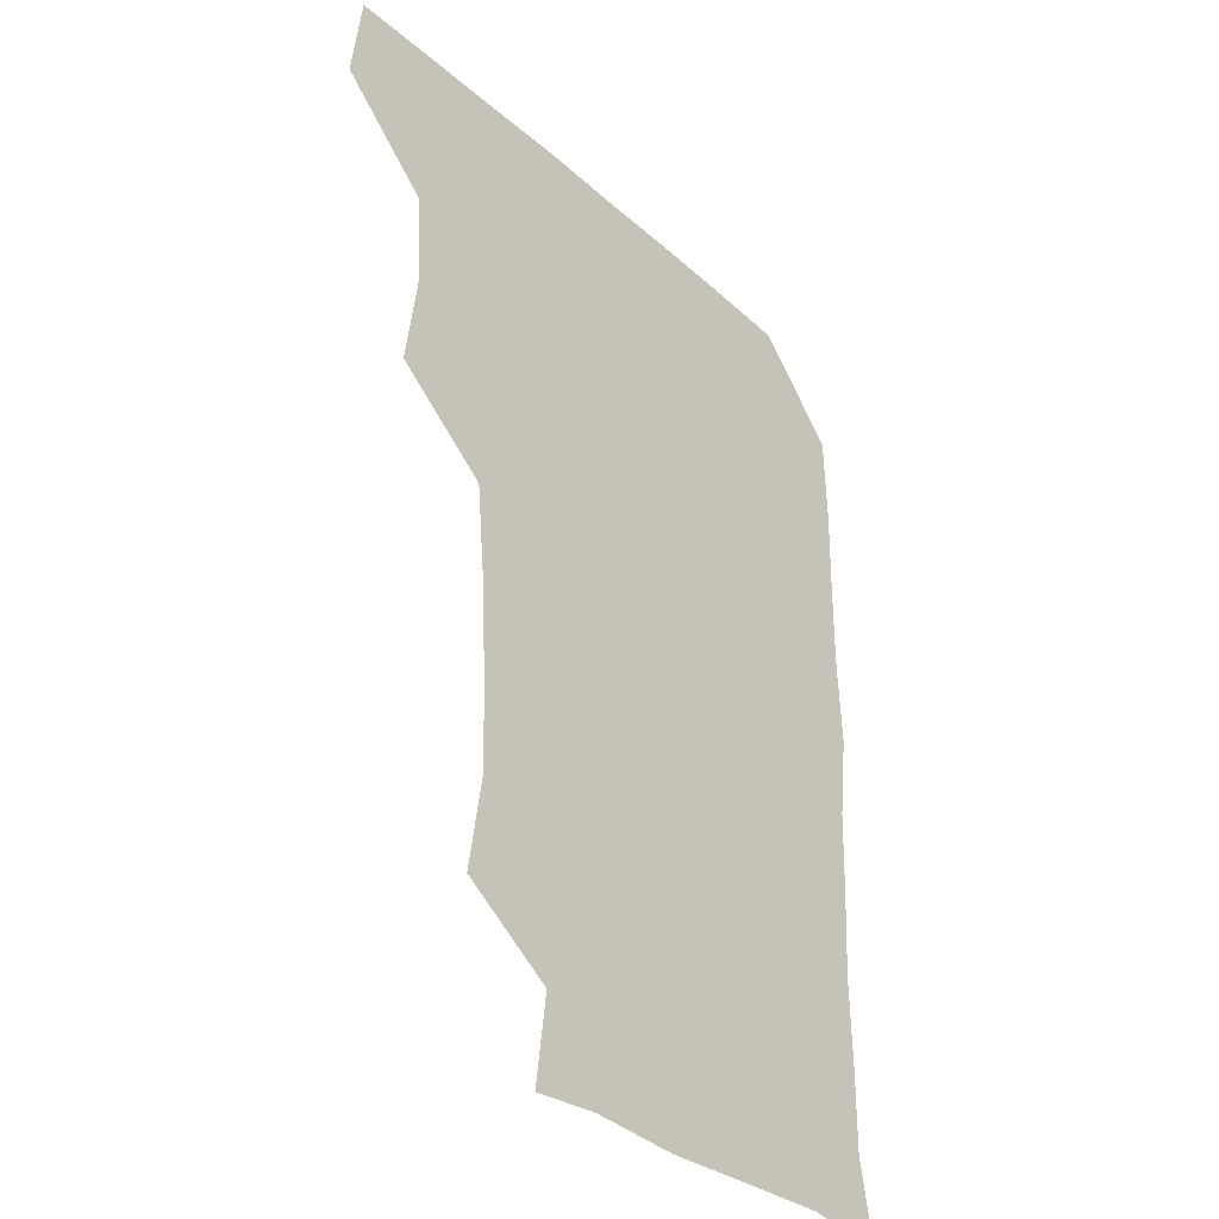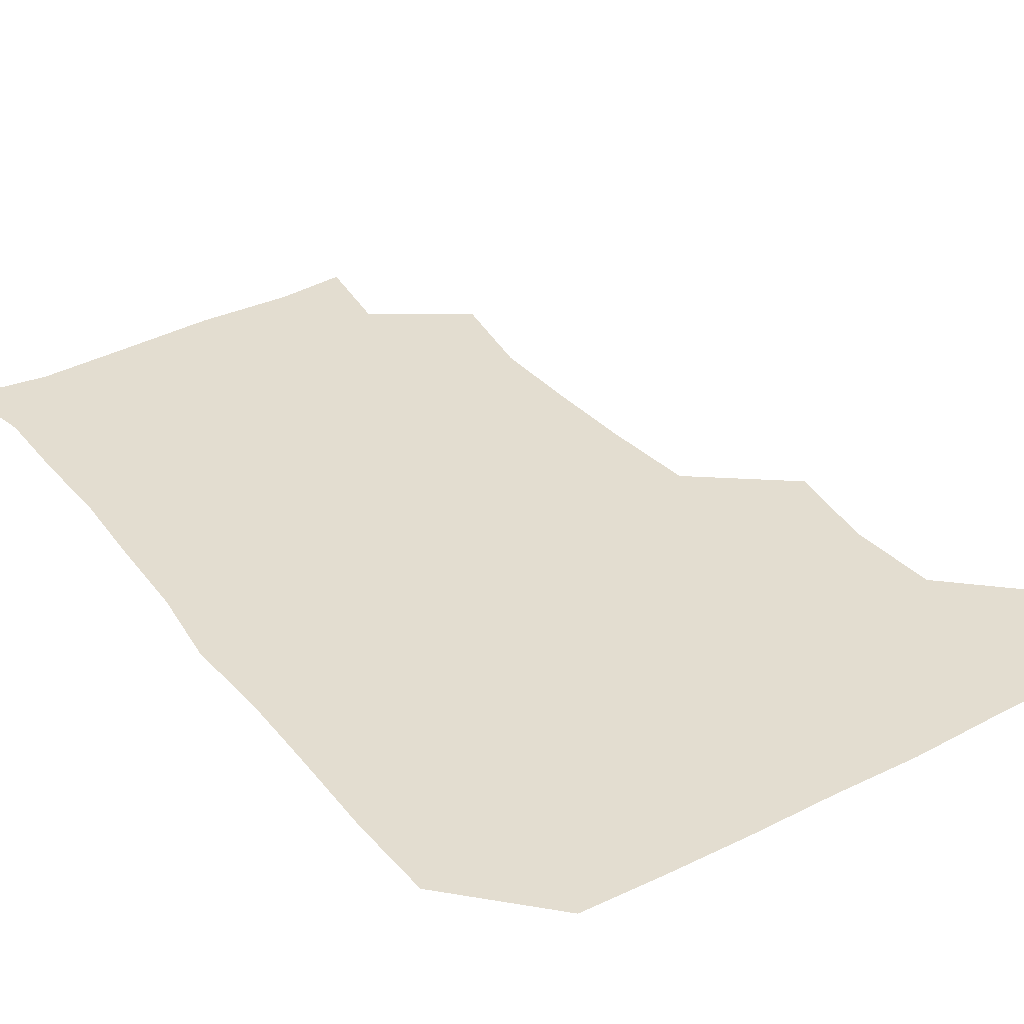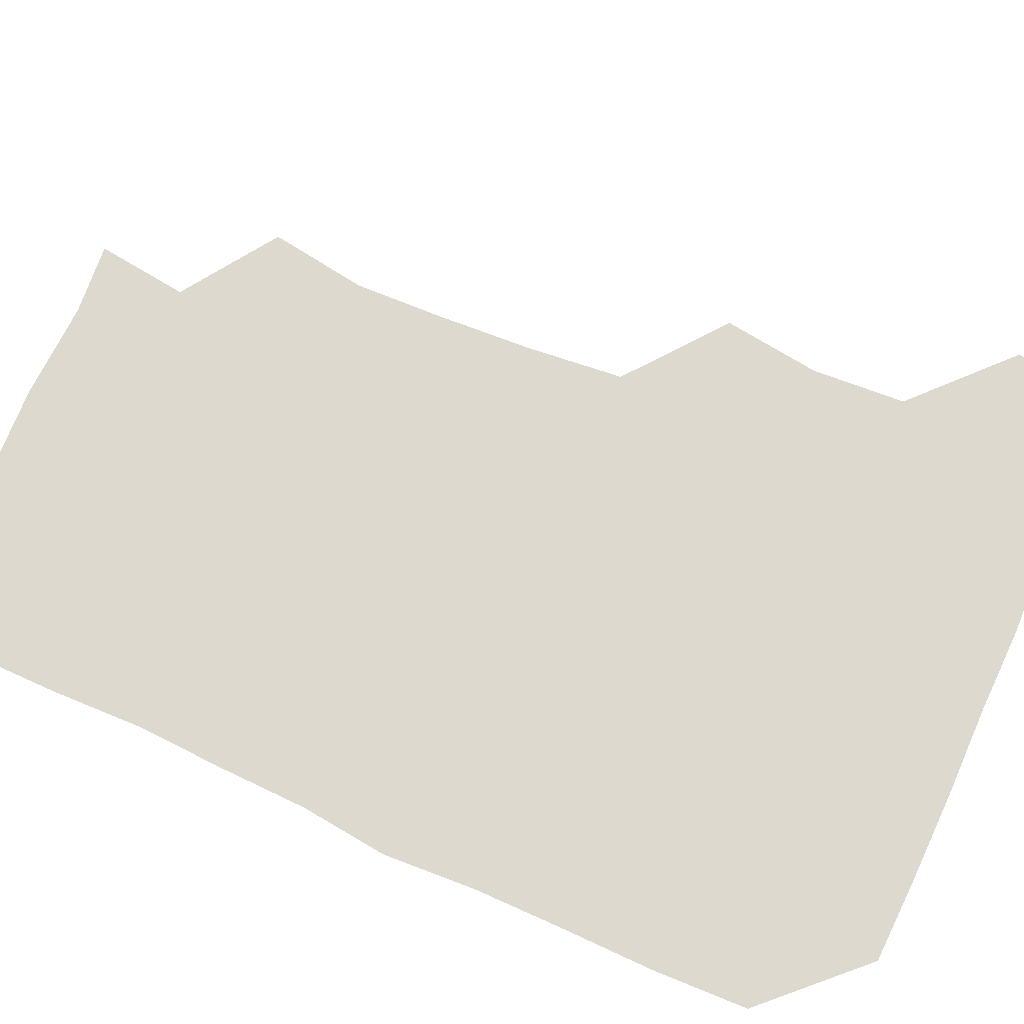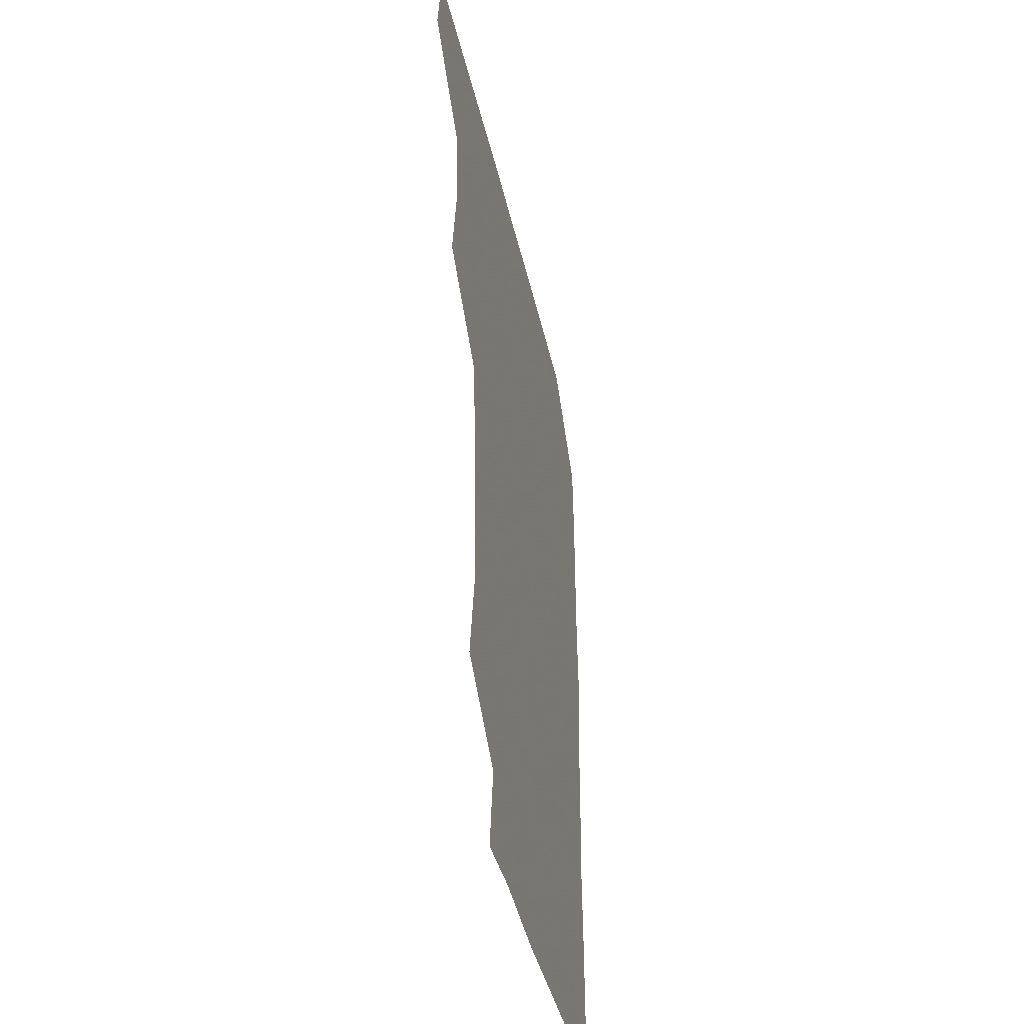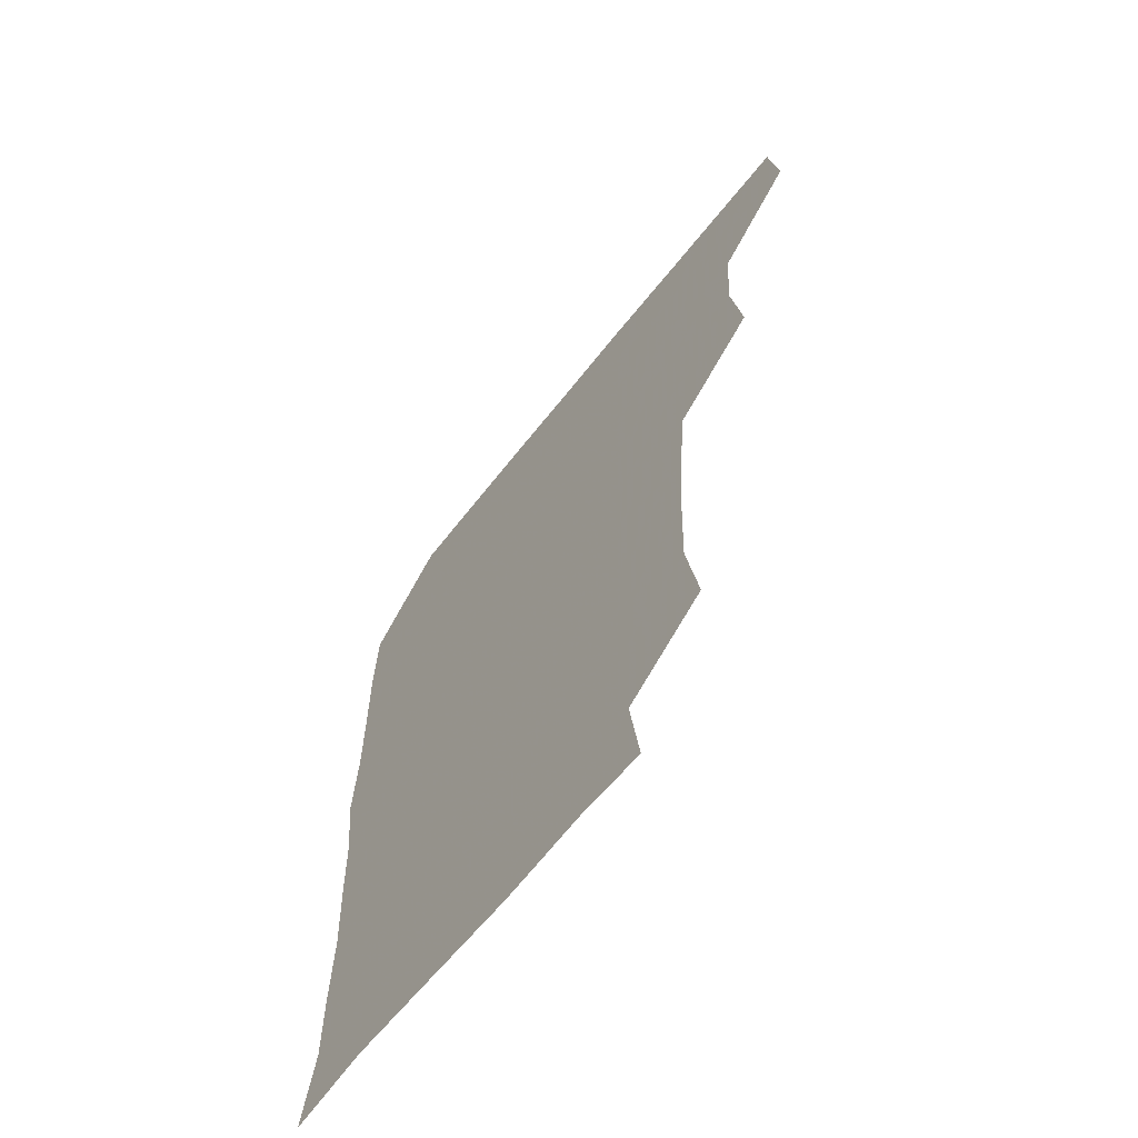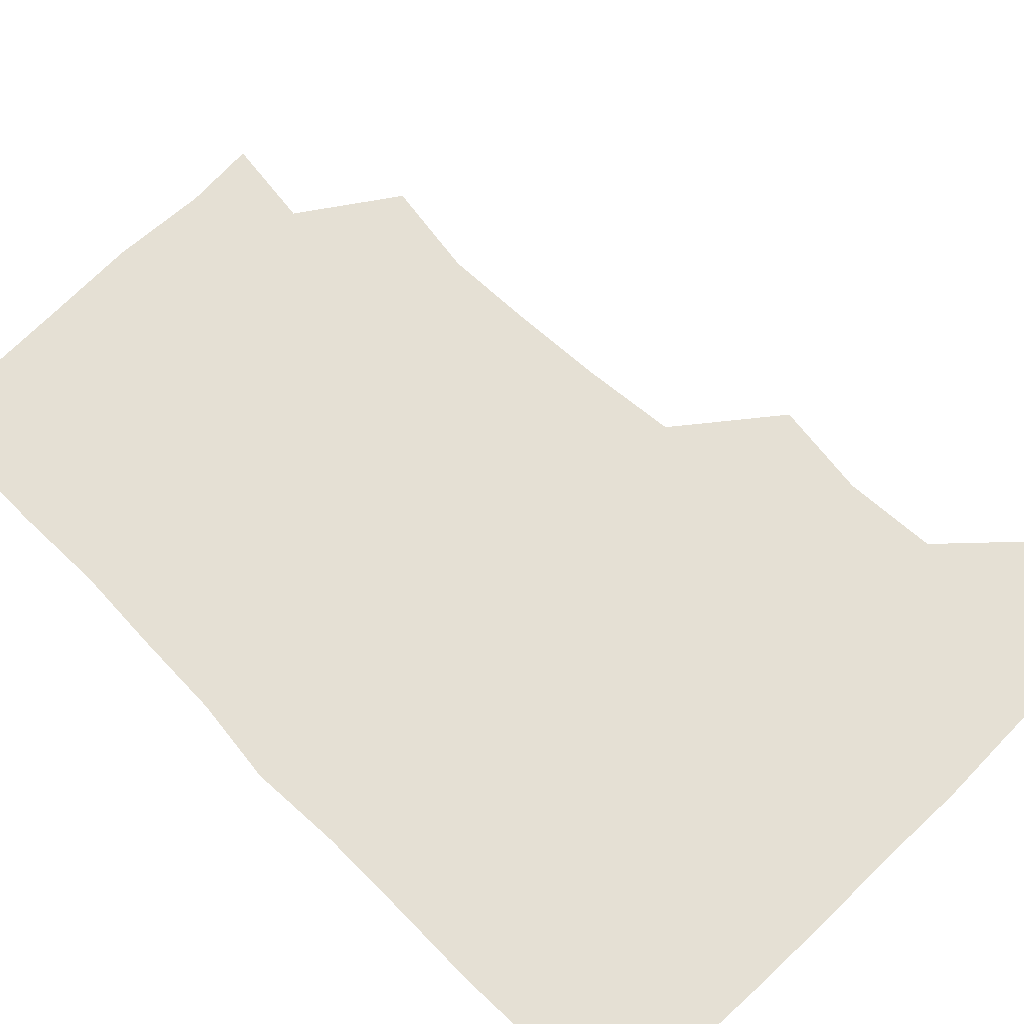
<metadata>
{"format":"obj","ext":"obj","renderer":"f3d","projection":"perspective","resolution":1024,"background":"white","views":[{"elev":-34.2,"azim":-49.8,"up":"+Y"},{"elev":35.5,"azim":146.4,"up":"+Z"},{"elev":71.7,"azim":114.1,"up":"+Z"},{"elev":-44.1,"azim":-77.1,"up":"+Y"},{"elev":-65.6,"azim":-128.4,"up":"+Y"},{"elev":65.6,"azim":135.5,"up":"+Z"}]}
</metadata>
<code>
v 478.6 478.7 0
v 482.4 509.8 0
v 508.2 383.9 0
v 512.8 417 0
v 510.8 448.7 0
v 513.4 481.4 0
v 512 510.5 0
v 542.3 228.6 0
v 547.5 262.2 0
v 546.5 293 0
v 544.8 324.9 0
v 541.7 357.7 0
v 542.4 391.2 0
v 542.9 421.8 0
v 543 452 0
v 542.9 481.3 0
v 541.5 510.9 0
v 570.9 175.7 0
v 574.9 206.9 0
v 575.9 243.6 0
v 574.8 272.5 0
v 575 304 0
v 574.1 333.9 0
v 572.2 362.3 0
v 572.9 394.1 0
v 573.1 423.8 0
v 573.1 452.8 0
v 572.4 481 0
v 570.7 511.8 0
v 595.3 177.9 0
v 603.2 216.4 0
v 603.4 245.6 0
v 602.9 274.8 0
v 602.5 305.4 0
v 602.2 335.3 0
v 601.9 364.1 0
v 601.6 393.3 0
v 601.8 423.5 0
v 601.8 452.6 0
v 601.6 481.3 0
v 600.8 511.1 0
v 628.5 176.6 0
v 630.7 215.6 0
v 630.9 246.9 0
v 631.2 276.5 0
v 631.2 304.4 0
v 630.5 334.2 0
v 630.5 365.3 0
v 630.6 394.6 0
v 630.7 424.3 0
v 630.9 453 0
v 631.2 481.3 0
v 630.6 511.1 0
v 663 178.4 0
v 659.5 216.1 0
v 659.6 244.3 0
v 659.2 274.4 0
v 658.5 307.1 0
v 658.5 336.8 0
v 659.3 364.3 0
v 659.2 394 0
v 658.7 424.7 0
v 659.2 453.3 0
v 660 481.6 0
v 660.8 510.5 0
v 694.9 179.8 0
v 688.4 213.1 0
v 687.6 242.9 0
v 686.1 275 0
v 687.6 303.2 0
v 687.1 333.8 0
v 687.1 363.9 0
v 687.6 392.6 0
v 688.9 421.7 0
v 688.7 451.8 0
v 687.8 482 0
v 689.7 509.5 0
v 691 541 0
v 723.4 176 0
v 718 204.9 0
v 718.1 232.8 0
v 717.3 263.4 0
v 718.6 293.2 0
v 719.4 323.9 0
v 722.7 353.2 0
v 720.9 384.5 0
v 720.9 415.6 0
v 721.3 446.5 0
v 720.1 477.8 0
f 5 6 1
f 1 6 2
f 6 7 2
f 12 13 3
f 3 13 4
f 13 14 4
f 4 14 5
f 14 15 5
f 5 15 6
f 15 16 6
f 6 16 7
f 16 17 7
f 19 20 8
f 8 20 9
f 20 21 9
f 9 21 10
f 21 22 10
f 10 22 11
f 22 23 11
f 11 23 12
f 23 24 12
f 12 24 13
f 24 25 13
f 13 25 14
f 25 26 14
f 14 26 15
f 26 27 15
f 15 27 16
f 27 28 16
f 16 28 17
f 28 29 17
f 18 30 19
f 30 31 19
f 19 31 20
f 31 32 20
f 20 32 21
f 32 33 21
f 21 33 22
f 33 34 22
f 22 34 23
f 34 35 23
f 23 35 24
f 35 36 24
f 24 36 25
f 36 37 25
f 25 37 26
f 37 38 26
f 26 38 27
f 38 39 27
f 27 39 28
f 39 40 28
f 28 40 29
f 40 41 29
f 30 42 31
f 42 43 31
f 31 43 32
f 43 44 32
f 32 44 33
f 44 45 33
f 33 45 34
f 45 46 34
f 34 46 35
f 46 47 35
f 35 47 36
f 47 48 36
f 36 48 37
f 48 49 37
f 37 49 38
f 49 50 38
f 38 50 39
f 50 51 39
f 39 51 40
f 51 52 40
f 40 52 41
f 52 53 41
f 42 54 43
f 54 55 43
f 43 55 44
f 55 56 44
f 44 56 45
f 56 57 45
f 45 57 46
f 57 58 46
f 46 58 47
f 58 59 47
f 47 59 48
f 59 60 48
f 48 60 49
f 60 61 49
f 49 61 50
f 61 62 50
f 50 62 51
f 62 63 51
f 51 63 52
f 63 64 52
f 52 64 53
f 64 65 53
f 54 66 55
f 66 67 55
f 55 67 56
f 67 68 56
f 56 68 57
f 68 69 57
f 57 69 58
f 69 70 58
f 58 70 59
f 70 71 59
f 59 71 60
f 71 72 60
f 60 72 61
f 72 73 61
f 61 73 62
f 73 74 62
f 62 74 63
f 74 75 63
f 63 75 64
f 75 76 64
f 64 76 65
f 76 77 65
f 66 79 67
f 79 80 67
f 67 80 68
f 80 81 68
f 68 81 69
f 81 82 69
f 69 82 70
f 82 83 70
f 70 83 71
f 83 84 71
f 71 84 72
f 84 85 72
f 72 85 73
f 85 86 73
f 73 86 74
f 86 87 74
f 74 87 75
f 87 88 75
f 75 88 76
f 88 89 76
f 76 89 77

</code>
